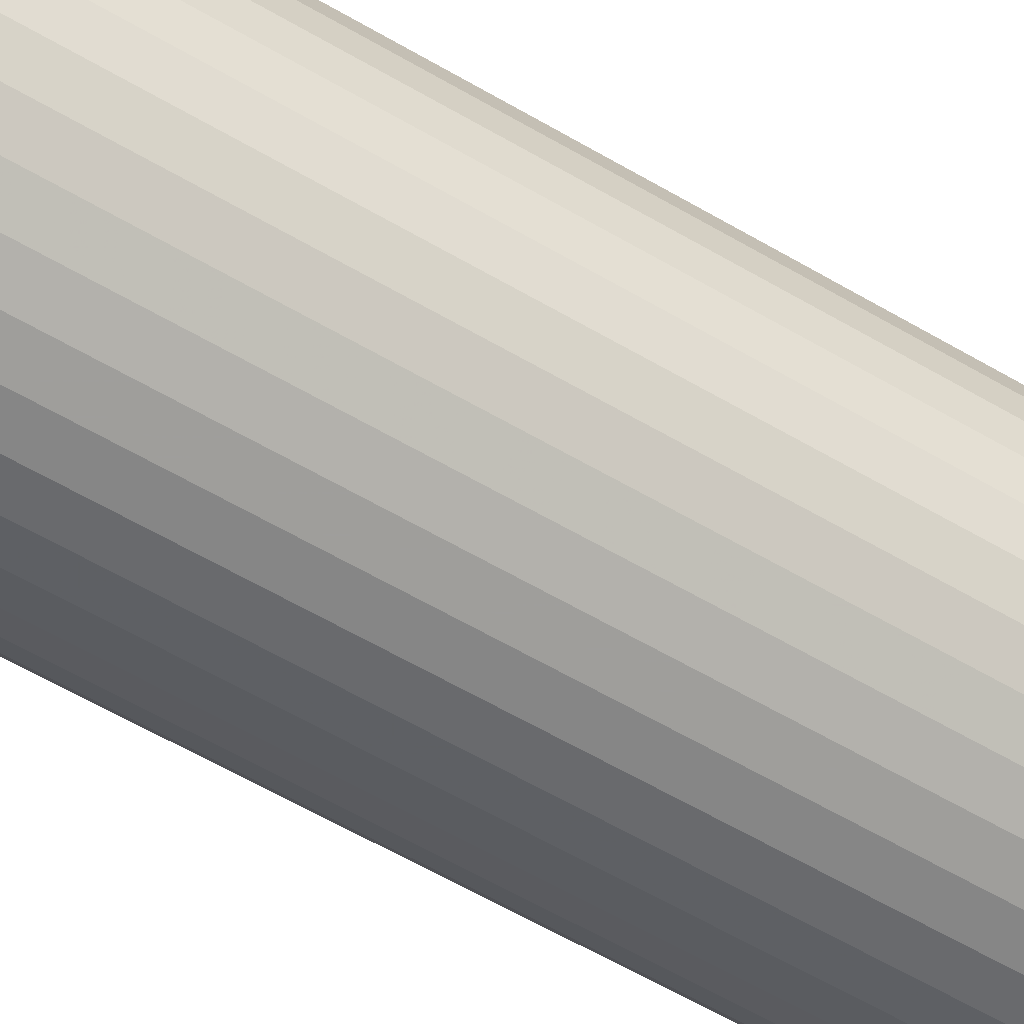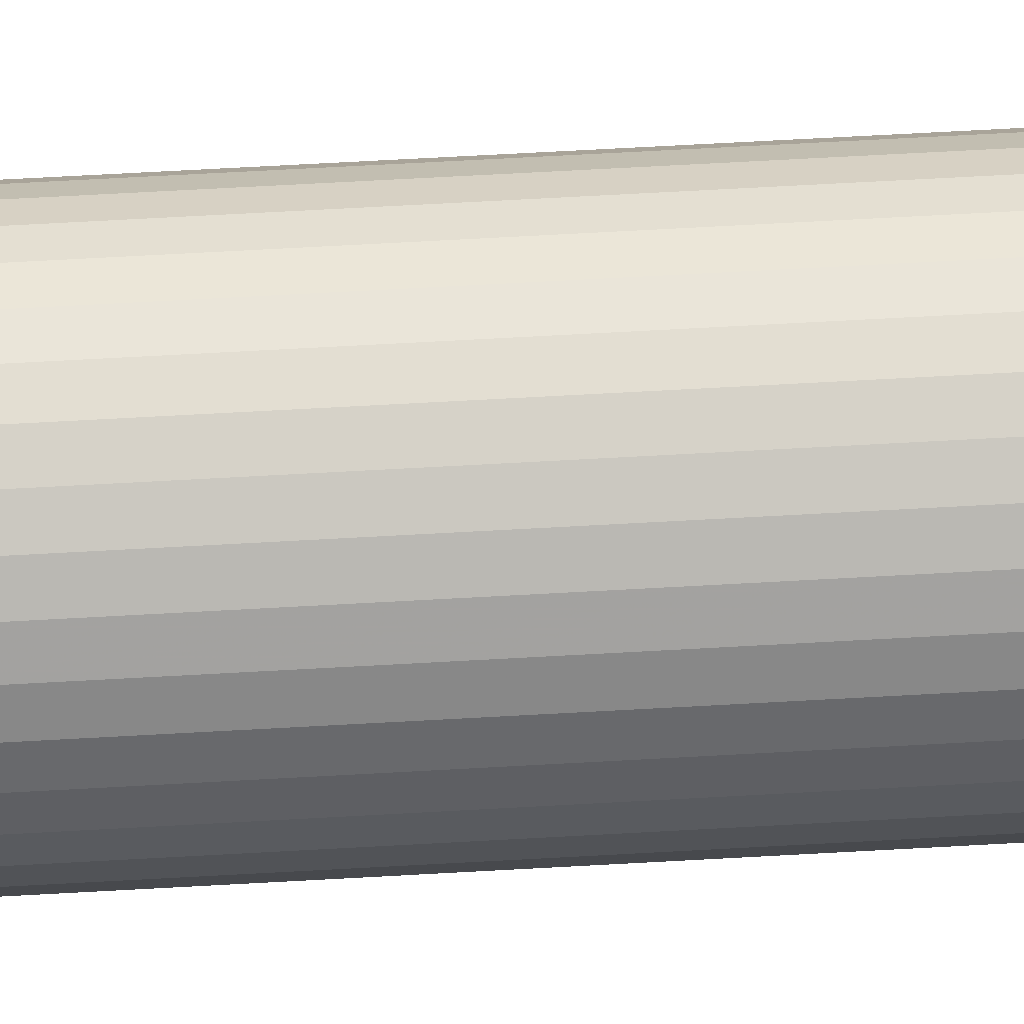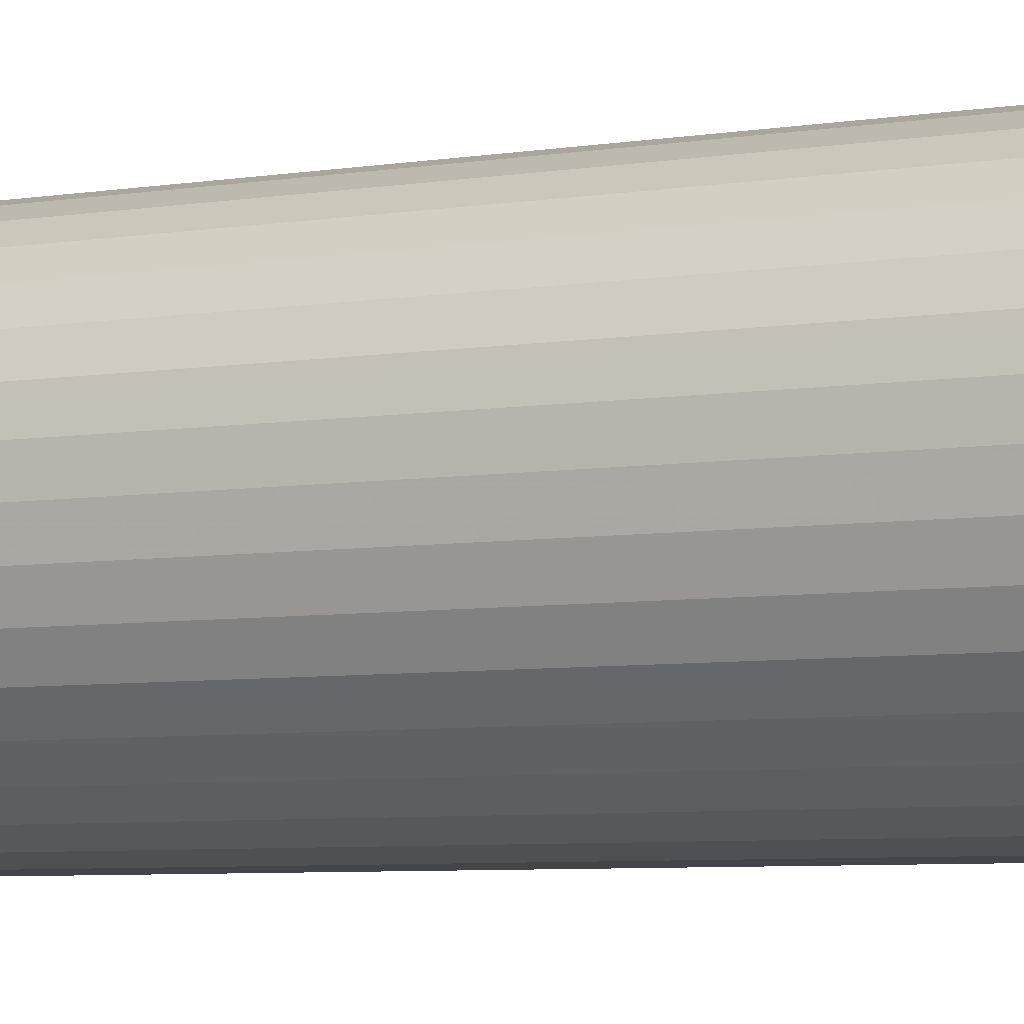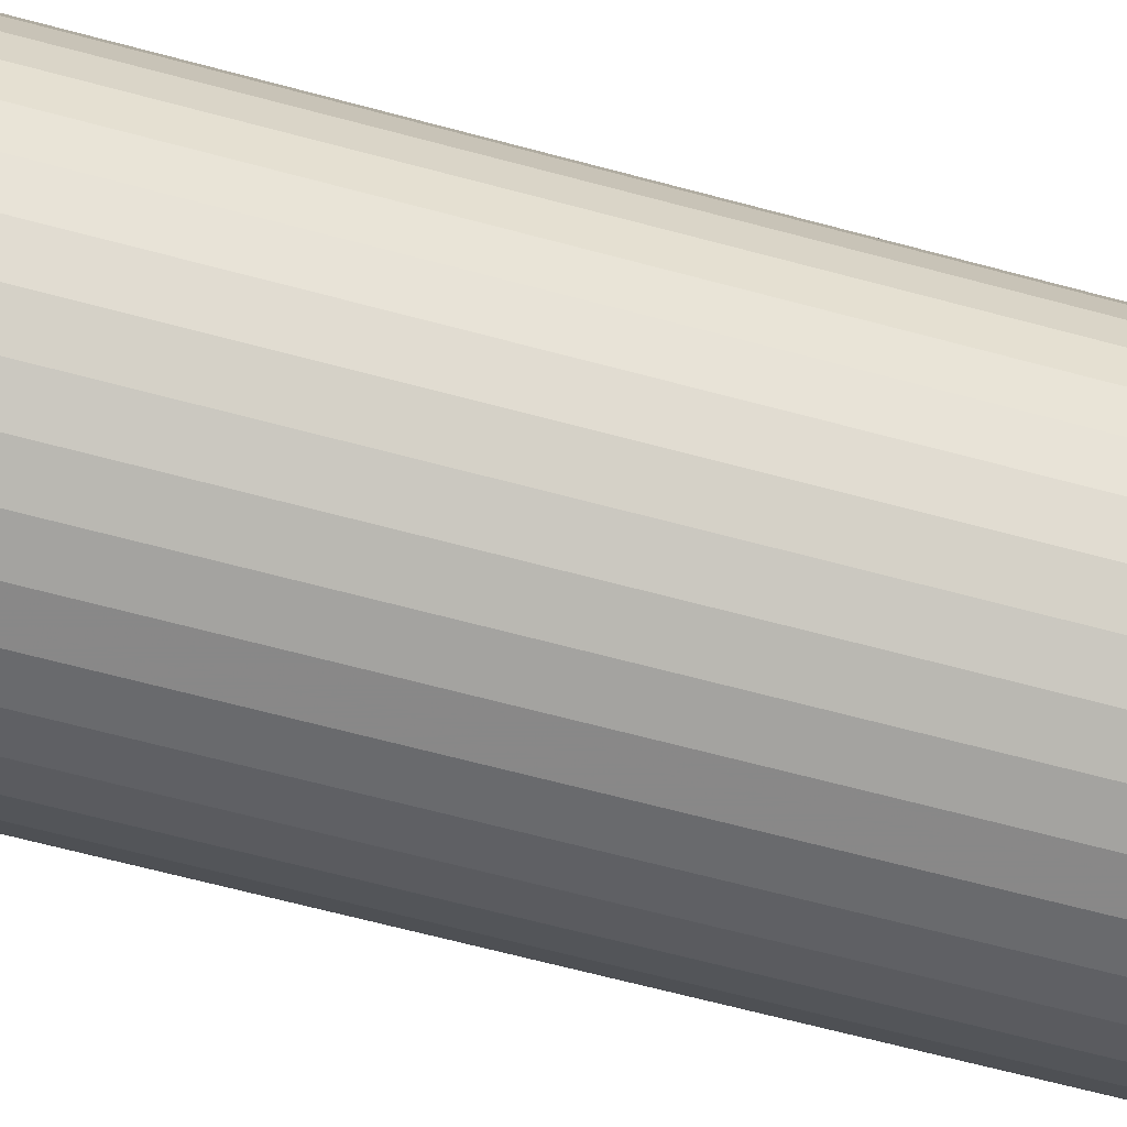
<metadata>
{"format":"obj","ext":"obj","renderer":"f3d","projection":"perspective","resolution":1024,"background":"white","views":[{"elev":-57.6,"azim":-121.7,"up":"+Y"},{"elev":72.6,"azim":86.9,"up":"+Y"},{"elev":-4.9,"azim":121.9,"up":"+Y"},{"elev":-58.0,"azim":-106.2,"up":"+Y"}]}
</metadata>
<code>
o ikea_wood_pin_14ea_
v 0.02215 2.75 0.25
v 0.3616 2.978 0.5
v 0.2613 2.486 0
v 0 3.25 0.75
v -0.4219 3.474 1
v 0.4219 3.474 1
v -0.3616 2.978 0.5
v 2.656 1.394 0.5
v 2.913 0.7179 0.5
v 2.284 1.017 0
v 3.099 1.627 1
v 3.464 2 1.5
v 3.759 1.368 1.5
v -0.7778 3.156 0.75
v -1.064 2.805 0.5
v -1.241 3.273 1
v 3.398 0.8376 1
v -1.51 2.878 0.75
v -1.988 2.88 1
v -1.704 2.469 0.5
v -2.155 2.433 0.75
v 2.246 1.989 0.5
v 2.023 1.469 0
v 1.673 1.858 0
v -2.246 1.989 0.5
v -2.62 2.321 1
v -2.675 1.846 0.75
v -3.099 1.627 1
v -2.656 1.394 0.5
v 2.62 2.321 1
v 3.064 2.571 1.5
v -3.039 1.152 0.75
v -3.398 0.8376 1
v 2.571 3.064 1.5
v -2.913 0.7179 0.5
v -2.73 0.3315 0.25
v -2.445 0.5198 0
v -2.5 0 0
v 1.704 2.469 0.5
v -2.978 0.3616 0.5
v -4 0 1.5
v 1.25 2.165 0
v -3.723 0.452 1.25
v -3.939 0.6946 1.5
v 1.988 2.88 1
v 2 3.464 1.5
v 1.064 2.805 0.5
v 0.7725 2.378 0
v 1.241 3.273 1
v 1.368 3.759 1.5
v 0.6946 3.939 1.5
v 0 4 1.5
v -0.2613 2.486 0
v -0.7725 2.378 0
v -0.6946 3.939 1.5
v -1.25 2.165 0
v -1.368 3.759 1.5
v -2 3.464 1.5
v -1.673 1.858 0
v -2.571 3.064 1.5
v -2.023 1.469 0
v -3.064 2.571 1.5
v -3.464 2 1.5
v -2.284 1.017 0
v -3.759 1.368 1.5
v 2.73 0.3315 0.25
v 2.5 0 0
v 2.445 0.5198 0
v 2.978 0.3616 0.5
v 4 0 1.5
v 3.723 0.452 1.25
v 3.939 0.6946 1.5
v 3.039 1.152 0.75
v 2.675 1.846 0.75
v 2.155 2.433 0.75
v 1.51 2.878 0.75
v 0.7778 3.156 0.75
v -0.02215 2.75 29.75
v 0.2613 2.486 30
v 0.3616 2.978 29.5
v -2.656 1.394 29.5
v -2.284 1.017 30
v -2.023 1.469 30
v -0.3616 2.978 29.5
v -0.2613 2.486 30
v -0 3.25 29.25
v 0.4219 3.474 29
v -0.4219 3.474 29
v -2.913 0.7179 29.5
v -3.099 1.627 29
v -3.464 2 28.5
v -3.759 1.368 28.5
v 0.7778 3.156 29.25
v 1.064 2.805 29.5
v 1.241 3.273 29
v -3.398 0.8376 29
v 1.51 2.878 29.25
v 1.988 2.88 29
v 1.704 2.469 29.5
v 2.155 2.433 29.25
v -2.246 1.989 29.5
v -1.673 1.858 30
v 2.246 1.989 29.5
v 2.62 2.321 29
v 2.675 1.846 29.25
v 3.099 1.627 29
v 2.656 1.394 29.5
v -2.62 2.321 29
v -3.064 2.571 28.5
v 3.039 1.152 29.25
v 3.398 0.8376 29
v -2.571 3.064 28.5
v 2.913 0.7179 29.5
v 2.73 0.3315 29.75
v 2.445 0.5198 30
v 2.5 0 30
v -1.704 2.469 29.5
v 2.978 0.3616 29.5
v 4 0 28.5
v -1.25 2.165 30
v 3.723 0.452 28.75
v 3.939 0.6946 28.5
v -1.988 2.88 29
v -2 3.464 28.5
v -1.064 2.805 29.5
v -0.7725 2.378 30
v -1.241 3.273 29
v -1.368 3.759 28.5
v -0.6946 3.939 28.5
v -0 4 28.5
v 0.7725 2.378 30
v 0.6946 3.939 28.5
v 1.25 2.165 30
v 1.368 3.759 28.5
v 2 3.464 28.5
v 1.673 1.858 30
v 2.571 3.064 28.5
v 2.023 1.469 30
v 3.064 2.571 28.5
v 3.464 2 28.5
v 2.284 1.017 30
v 3.759 1.368 28.5
v -2.73 0.3315 29.75
v -2.5 0 30
v -2.445 0.5198 30
v -2.978 0.3616 29.5
v -4 0 28.5
v -3.723 0.452 28.75
v -3.939 0.6946 28.5
v -3.039 1.152 29.25
v -2.675 1.846 29.25
v -2.155 2.433 29.25
v -1.51 2.878 29.25
v -0.7778 3.156 29.25
v 3.939 -0.6946 28.5
v 3.939 -0.6946 1.5
v 3.759 -1.368 28.5
v 3.759 -1.368 1.5
v 3.464 -2 28.5
v 3.464 -2 1.5
v 3.064 -2.571 28.5
v 3.064 -2.571 1.5
v 2.571 -3.064 28.5
v 2.571 -3.064 1.5
v 2 -3.464 28.5
v 2 -3.464 1.5
v 1.368 -3.759 28.5
v 1.368 -3.759 1.5
v 0.6946 -3.939 28.5
v 0.6946 -3.939 1.5
v 0 -4 28.5
v -0 -4 1.5
v -0.6946 -3.939 28.5
v -0.6946 -3.939 1.5
v -1.368 -3.759 28.5
v -1.368 -3.759 1.5
v -2 -3.464 28.5
v -2 -3.464 1.5
v -2.571 -3.064 28.5
v -2.571 -3.064 1.5
v -3.064 -2.571 28.5
v -3.064 -2.571 1.5
v -3.464 -2 28.5
v -3.464 -2 1.5
v -3.759 -1.368 28.5
v -3.759 -1.368 1.5
v -3.939 -0.6946 28.5
v -3.939 -0.6946 1.5
v 2.284 -1.017 30
v 2.445 -0.5198 30
v -1.25 -2.165 30
v -2.445 -0.5198 30
v -2.284 -1.017 30
v -2.023 -1.469 30
v -1.673 -1.858 30
v -0.7725 -2.378 30
v -0.2613 -2.486 30
v 0.2613 -2.486 30
v 0.7725 -2.378 30
v 1.25 -2.165 30
v 1.673 -1.858 30
v 2.023 -1.469 30
v 2.284 -1.017 0
v -1.25 -2.165 0
v -0.2613 -2.486 0
v -0.7725 -2.378 0
v 1.673 -1.858 0
v 2.023 -1.469 0
v 1.25 -2.165 0
v 0.7725 -2.378 0
v 0.2613 -2.486 0
v -1.673 -1.858 0
v -2.023 -1.469 0
v -2.284 -1.017 0
v -2.445 -0.5198 0
v 2.445 -0.5198 0
v -0.02215 -2.75 29.75
v 2.656 -1.394 29.5
v -0.3616 -2.978 29.5
v 0.3616 -2.978 29.5
v 0 -3.25 29.25
v 0.4219 -3.474 29
v -0.4219 -3.474 29
v 2.913 -0.7179 29.5
v 3.099 -1.627 29
v -0.7778 -3.156 29.25
v -1.064 -2.805 29.5
v -1.241 -3.273 29
v 3.398 -0.8376 29
v -1.51 -2.878 29.25
v -1.988 -2.88 29
v -1.704 -2.469 29.5
v 2.246 -1.989 29.5
v -2.155 -2.433 29.25
v -2.246 -1.989 29.5
v -2.62 -2.321 29
v -2.675 -1.846 29.25
v -2.656 -1.394 29.5
v -3.099 -1.627 29
v 2.62 -2.321 29
v -3.039 -1.152 29.25
v -2.913 -0.7179 29.5
v -3.398 -0.8376 29
v -2.73 -0.3315 29.75
v 1.704 -2.469 29.5
v -2.978 -0.3616 29.5
v -3.723 -0.452 28.75
v 1.988 -2.88 29
v 1.064 -2.805 29.5
v 1.241 -3.273 29
v 2.73 -0.3315 29.75
v 2.978 -0.3616 29.5
v 3.723 -0.452 28.75
v 3.039 -1.152 29.25
v 2.675 -1.846 29.25
v 2.155 -2.433 29.25
v 1.51 -2.878 29.25
v 0.7778 -3.156 29.25
v 0.02215 -2.75 0.25
v 0.3616 -2.978 0.5
v -0.3616 -2.978 0.5
v -0 -3.25 0.75
v -0.4219 -3.474 1
v 0.4219 -3.474 1
v -2.656 -1.394 0.5
v -2.913 -0.7179 0.5
v -3.099 -1.627 1
v 0.7778 -3.156 0.75
v 1.064 -2.805 0.5
v 1.241 -3.273 1
v -3.398 -0.8376 1
v 1.51 -2.878 0.75
v 1.988 -2.88 1
v 1.704 -2.469 0.5
v -2.246 -1.989 0.5
v 2.155 -2.433 0.75
v 2.246 -1.989 0.5
v 2.62 -2.321 1
v 2.675 -1.846 0.75
v 2.656 -1.394 0.5
v 3.099 -1.627 1
v -2.62 -2.321 1
v 3.039 -1.152 0.75
v 2.913 -0.7179 0.5
v 3.398 -0.8376 1
v 2.73 -0.3315 0.25
v -1.704 -2.469 0.5
v 2.978 -0.3616 0.5
v 3.723 -0.452 1.25
v -1.988 -2.88 1
v -1.064 -2.805 0.5
v -1.241 -3.273 1
v -2.73 -0.3315 0.25
v -2.978 -0.3616 0.5
v -3.723 -0.452 1.25
v -3.039 -1.152 0.75
v -2.675 -1.846 0.75
v -2.155 -2.433 0.75
v -1.51 -2.878 0.75
v -0.7778 -3.156 0.75
f 1 2 3
f 4 5 6
f 4 6 2
f 4 7 5
f 8 9 10
f 4 1 7
f 4 2 1
f 11 12 13
f 14 7 15
f 14 16 5
f 14 5 7
f 11 13 17
f 14 15 16
f 18 19 16
f 18 20 19
f 18 15 20
f 18 16 15
f 21 19 20
f 22 23 24
f 21 25 26
f 21 26 19
f 21 20 25
f 22 8 23
f 27 28 26
f 27 26 25
f 27 25 29
f 27 29 28
f 30 31 12
f 32 33 28
f 30 34 31
f 32 28 29
f 32 29 35
f 32 35 33
f 36 35 37
f 36 37 38
f 30 12 11
f 39 22 24
f 40 38 41
f 39 24 42
f 40 35 36
f 40 36 38
f 40 33 35
f 43 41 44
f 43 44 33
f 45 46 34
f 43 40 41
f 43 33 40
f 45 34 30
f 47 42 48
f 47 39 42
f 49 50 46
f 49 51 50
f 49 46 45
f 2 48 3
f 2 47 48
f 6 52 51
f 6 51 49
f 7 53 54
f 5 55 52
f 5 52 6
f 15 54 56
f 15 7 54
f 16 57 55
f 16 58 57
f 16 55 5
f 20 56 59
f 20 15 56
f 19 58 16
f 19 60 58
f 25 59 61
f 25 20 59
f 26 60 19
f 26 62 60
f 26 63 62
f 29 61 64
f 29 25 61
f 28 63 26
f 28 65 63
f 35 64 37
f 35 29 64
f 33 65 28
f 33 44 65
f 66 67 68
f 66 68 9
f 69 70 67
f 69 67 66
f 69 66 9
f 69 9 17
f 71 72 70
f 71 70 69
f 71 69 17
f 71 17 72
f 73 9 8
f 73 11 17
f 73 17 9
f 73 8 11
f 74 8 22
f 74 30 11
f 74 22 30
f 74 11 8
f 9 68 10
f 75 45 30
f 75 30 22
f 75 22 39
f 75 39 45
f 76 47 49
f 76 49 45
f 76 45 39
f 76 39 47
f 17 13 72
f 77 47 2
f 77 49 47
f 77 2 6
f 77 6 49
f 1 3 53
f 1 53 7
f 8 10 23
f 78 79 80
f 81 82 83
f 78 84 85
f 86 87 88
f 86 88 84
f 86 80 87
f 81 89 82
f 86 78 80
f 86 84 78
f 90 91 92
f 93 80 94
f 93 95 87
f 93 87 80
f 90 92 96
f 93 94 95
f 97 98 95
f 97 99 98
f 97 94 99
f 97 95 94
f 100 98 99
f 101 83 102
f 100 103 104
f 100 104 98
f 100 99 103
f 101 81 83
f 105 106 104
f 105 104 103
f 105 103 107
f 105 107 106
f 108 109 91
f 110 111 106
f 108 112 109
f 110 106 107
f 110 107 113
f 110 113 111
f 114 113 115
f 114 115 116
f 108 91 90
f 117 101 102
f 118 116 119
f 117 102 120
f 118 113 114
f 118 114 116
f 118 111 113
f 121 119 122
f 121 122 111
f 123 124 112
f 121 118 119
f 121 111 118
f 123 112 108
f 125 120 126
f 125 117 120
f 127 128 124
f 127 129 128
f 127 124 123
f 84 126 85
f 84 125 126
f 88 130 129
f 88 129 127
f 80 79 131
f 87 132 130
f 87 130 88
f 94 131 133
f 94 80 131
f 95 134 132
f 95 135 134
f 95 132 87
f 99 133 136
f 99 94 133
f 98 135 95
f 98 137 135
f 103 136 138
f 103 99 136
f 104 137 98
f 104 139 137
f 104 140 139
f 107 138 141
f 107 103 138
f 106 140 104
f 106 142 140
f 113 141 115
f 113 107 141
f 111 142 106
f 111 122 142
f 143 144 145
f 143 145 89
f 146 147 144
f 146 144 143
f 146 143 89
f 146 89 96
f 148 149 147
f 148 147 146
f 148 146 96
f 148 96 149
f 150 89 81
f 150 90 96
f 150 96 89
f 150 81 90
f 151 81 101
f 151 108 90
f 151 101 108
f 151 90 81
f 89 145 82
f 152 123 108
f 152 108 101
f 152 101 117
f 152 117 123
f 153 125 127
f 153 127 123
f 153 123 117
f 153 117 125
f 96 92 149
f 154 125 84
f 154 127 125
f 154 84 88
f 154 88 127
f 78 85 79
f 41 147 149
f 44 149 92
f 44 41 149
f 65 92 91
f 65 44 92
f 63 91 109
f 63 65 91
f 62 109 112
f 62 63 109
f 60 112 124
f 60 62 112
f 58 124 128
f 58 60 124
f 57 128 129
f 57 58 128
f 55 129 130
f 55 57 129
f 52 130 132
f 52 55 130
f 51 132 134
f 51 52 132
f 50 134 135
f 50 51 134
f 46 135 137
f 46 50 135
f 34 137 139
f 34 46 137
f 31 139 140
f 31 34 139
f 12 31 140
f 12 140 142
f 13 12 142
f 13 142 122
f 72 13 122
f 72 122 119
f 70 72 119
f 70 119 155
f 156 155 157
f 156 70 155
f 158 157 159
f 158 156 157
f 160 159 161
f 160 158 159
f 162 161 163
f 162 160 161
f 164 163 165
f 164 162 163
f 166 165 167
f 166 164 165
f 168 167 169
f 168 166 167
f 170 169 171
f 170 168 169
f 172 171 173
f 172 170 171
f 174 173 175
f 174 172 173
f 176 175 177
f 176 174 175
f 178 177 179
f 178 176 177
f 180 179 181
f 180 178 179
f 182 181 183
f 182 180 181
f 184 182 183
f 184 183 185
f 186 184 185
f 186 185 187
f 188 186 187
f 188 187 147
f 41 188 147
f 136 189 190
f 136 190 116
f 136 116 115
f 136 115 141
f 136 141 138
f 136 133 131
f 136 131 79
f 136 144 191
f 136 82 144
f 136 120 82
f 136 79 120
f 136 191 189
f 192 193 194
f 192 194 195
f 144 195 191
f 144 192 195
f 82 145 144
f 120 102 83
f 120 83 82
f 189 191 196
f 189 196 197
f 189 197 198
f 189 198 199
f 189 199 200
f 189 200 201
f 189 201 202
f 79 85 126
f 79 126 120
f 68 23 10
f 37 24 38
f 42 24 48
f 56 24 61
f 61 24 37
f 38 24 203
f 48 24 56
f 203 24 68
f 68 24 23
f 204 205 206
f 64 61 37
f 59 56 61
f 207 203 208
f 209 203 207
f 210 203 209
f 211 203 210
f 205 203 211
f 212 203 204
f 213 203 212
f 214 203 213
f 215 203 214
f 38 203 215
f 204 203 205
f 203 67 216
f 53 3 54
f 203 68 67
f 54 48 56
f 3 48 54
f 217 198 197
f 218 189 202
f 217 197 219
f 217 220 198
f 221 222 220
f 221 219 223
f 221 217 219
f 218 224 189
f 221 220 217
f 225 159 157
f 221 223 222
f 226 219 227
f 226 228 223
f 226 223 219
f 225 157 229
f 226 227 228
f 230 231 228
f 230 232 231
f 230 227 232
f 230 228 227
f 233 202 201
f 234 231 232
f 234 235 236
f 234 236 231
f 234 232 235
f 237 235 238
f 233 218 202
f 237 239 236
f 237 236 235
f 237 238 239
f 240 161 159
f 241 242 243
f 240 163 161
f 241 239 238
f 241 243 239
f 241 238 242
f 244 192 144
f 240 159 225
f 245 233 201
f 244 242 192
f 245 201 200
f 246 243 242
f 246 144 147
f 246 244 144
f 246 242 244
f 247 147 187
f 248 165 163
f 247 187 243
f 247 243 246
f 248 163 240
f 247 246 147
f 249 200 199
f 249 245 200
f 250 167 165
f 250 169 167
f 250 165 248
f 220 199 198
f 220 249 199
f 222 171 169
f 222 169 250
f 219 197 196
f 223 171 222
f 223 173 171
f 227 196 191
f 227 219 196
f 228 175 173
f 228 177 175
f 228 173 223
f 232 191 195
f 232 227 191
f 231 177 228
f 231 179 177
f 235 195 194
f 235 232 195
f 236 179 231
f 236 181 179
f 236 183 181
f 238 194 193
f 238 235 194
f 239 183 236
f 239 185 183
f 242 193 192
f 242 238 193
f 243 185 239
f 243 187 185
f 251 116 190
f 251 190 224
f 252 119 116
f 252 251 224
f 252 224 229
f 252 116 251
f 253 155 119
f 253 119 252
f 253 229 155
f 253 252 229
f 254 229 224
f 254 224 218
f 254 225 229
f 254 218 225
f 255 240 225
f 255 218 233
f 255 233 240
f 255 225 218
f 224 190 189
f 256 245 248
f 256 240 233
f 256 233 245
f 256 248 240
f 257 248 245
f 257 249 250
f 257 250 248
f 257 245 249
f 229 157 155
f 258 222 250
f 258 249 220
f 258 220 222
f 258 250 249
f 259 211 260
f 259 261 205
f 262 263 261
f 262 260 264
f 262 259 260
f 265 266 214
f 262 261 259
f 267 184 186
f 262 264 263
f 268 260 269
f 268 270 264
f 268 264 260
f 267 186 271
f 268 269 270
f 272 273 270
f 272 274 273
f 272 269 274
f 272 270 269
f 275 213 212
f 276 273 274
f 276 277 278
f 276 278 273
f 276 274 277
f 279 277 280
f 275 265 213
f 279 281 278
f 279 278 277
f 279 280 281
f 282 182 184
f 283 284 285
f 282 180 182
f 283 281 280
f 283 285 281
f 283 280 284
f 286 216 67
f 282 184 267
f 287 275 212
f 286 284 216
f 287 212 204
f 288 285 284
f 288 67 70
f 288 286 67
f 288 284 286
f 289 70 156
f 290 178 180
f 289 156 285
f 289 285 288
f 290 180 282
f 289 288 70
f 291 204 206
f 291 287 204
f 292 176 178
f 292 174 176
f 292 178 290
f 261 206 205
f 261 291 206
f 263 172 174
f 263 174 292
f 260 211 210
f 264 172 263
f 264 170 172
f 269 210 209
f 269 260 210
f 270 168 170
f 270 166 168
f 270 170 264
f 274 209 207
f 274 269 209
f 273 166 270
f 273 164 166
f 277 207 208
f 277 274 207
f 278 164 273
f 278 162 164
f 278 160 162
f 280 208 203
f 280 277 208
f 281 160 278
f 281 158 160
f 284 203 216
f 284 280 203
f 285 158 281
f 285 156 158
f 293 38 215
f 293 215 266
f 294 41 38
f 294 293 266
f 294 266 271
f 294 38 293
f 295 188 41
f 295 41 294
f 295 271 188
f 295 294 271
f 296 271 266
f 296 266 265
f 296 267 271
f 296 265 267
f 297 282 267
f 297 265 275
f 297 275 282
f 297 267 265
f 266 215 214
f 298 287 290
f 298 282 275
f 298 275 287
f 298 290 282
f 299 290 287
f 299 291 292
f 299 292 290
f 299 287 291
f 271 186 188
f 300 263 292
f 300 291 261
f 300 261 263
f 300 292 291
f 259 205 211
f 265 214 213
o circle_edge_0_axis_0
o circle_edge_0_axis_1
o circle_edge_0_axis_2
o Shape
o circle_edge_1_axis_0
o circle_edge_1_axis_1
o circle_edge_1_axis_2
o Shape001

</code>
